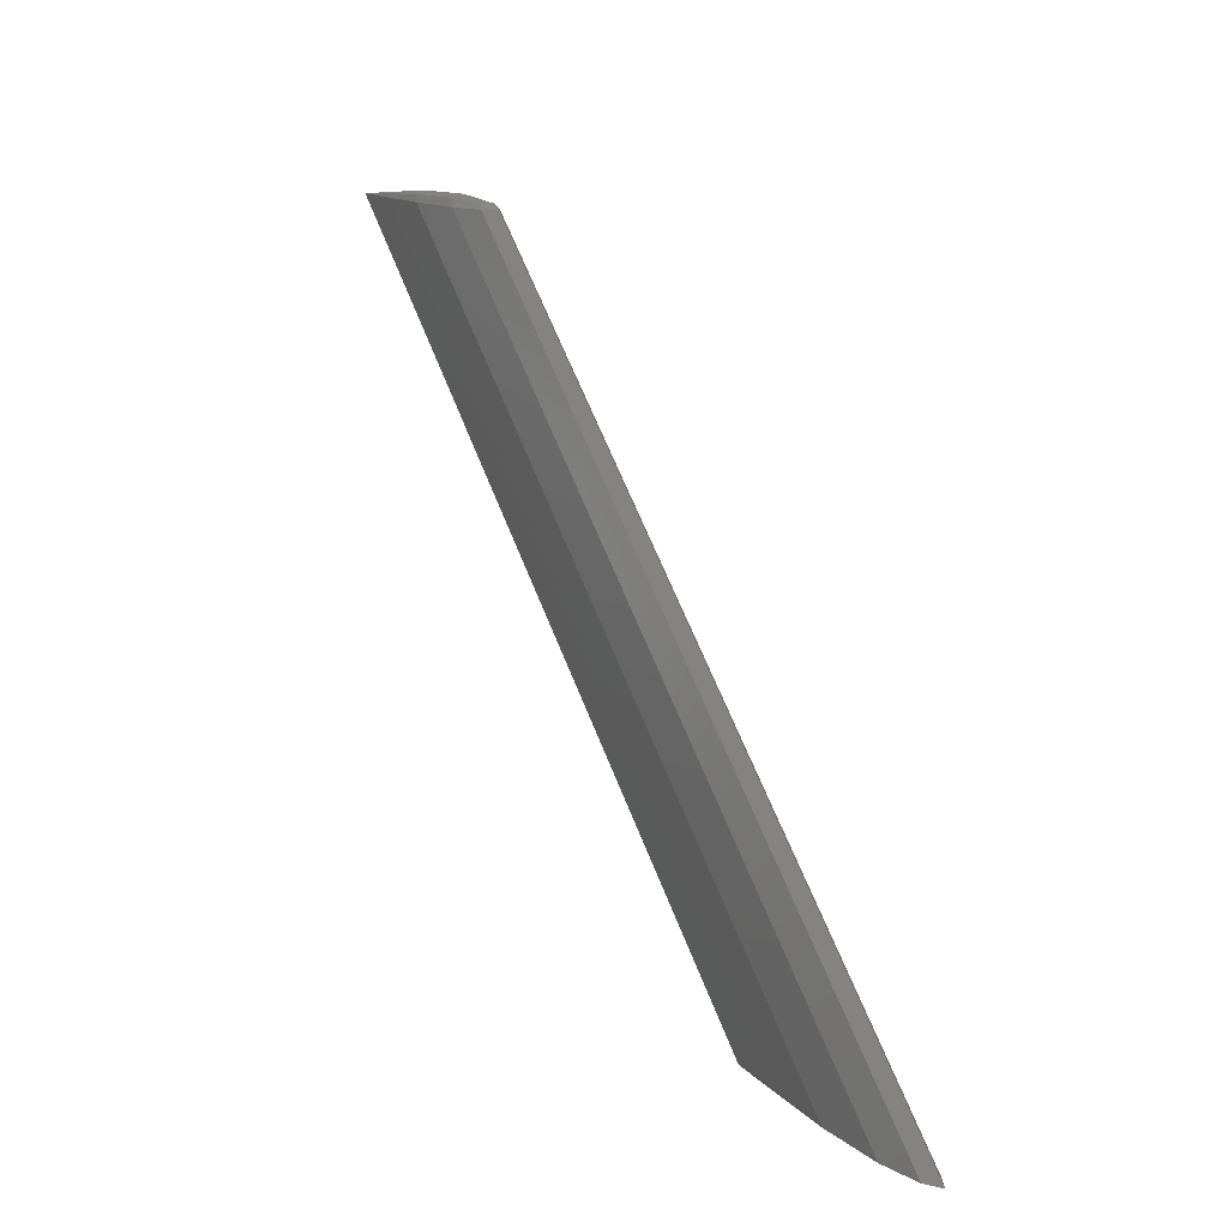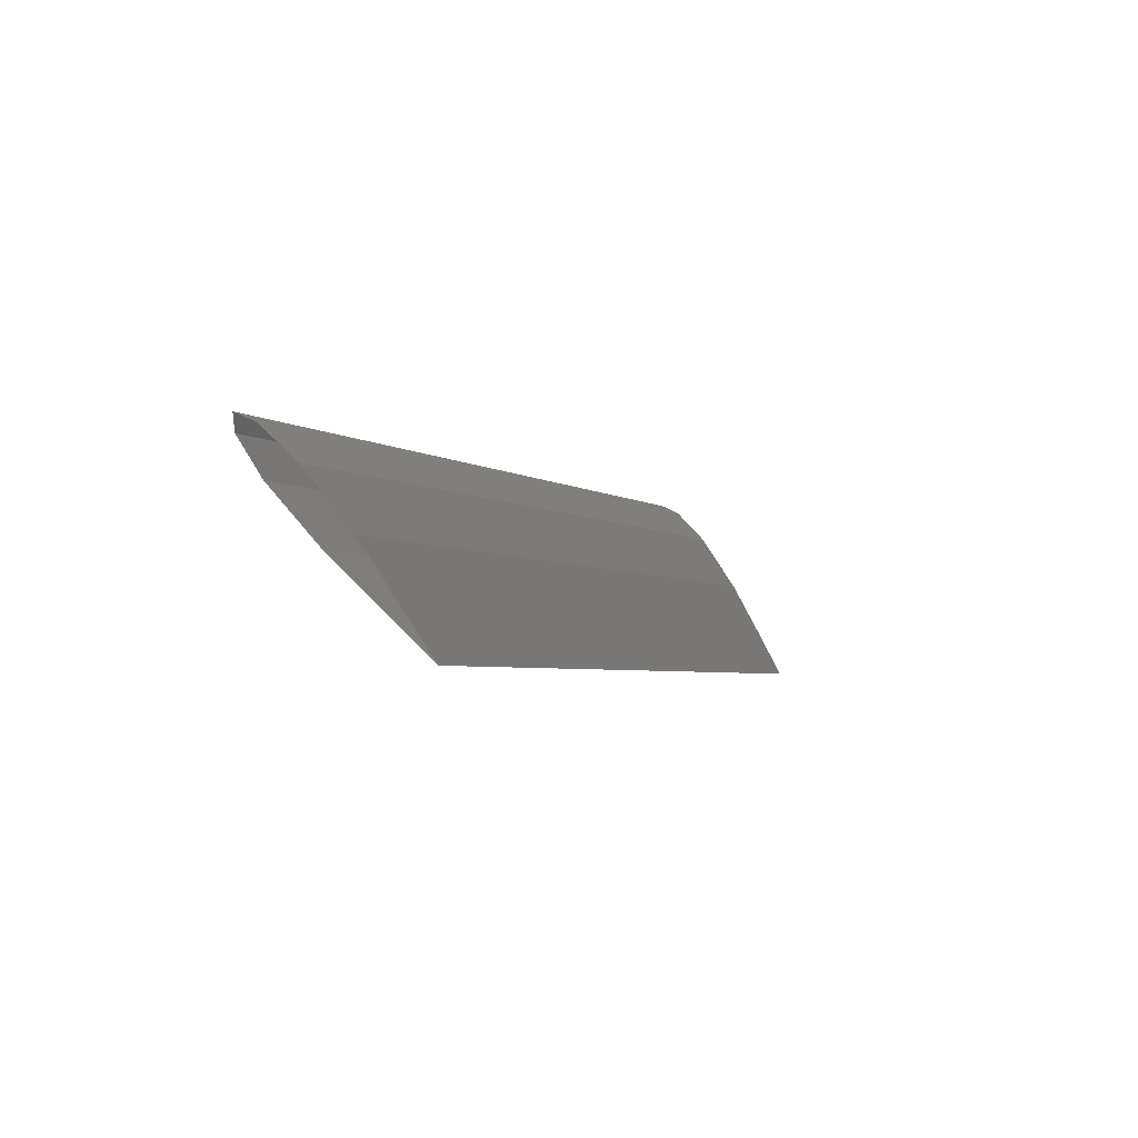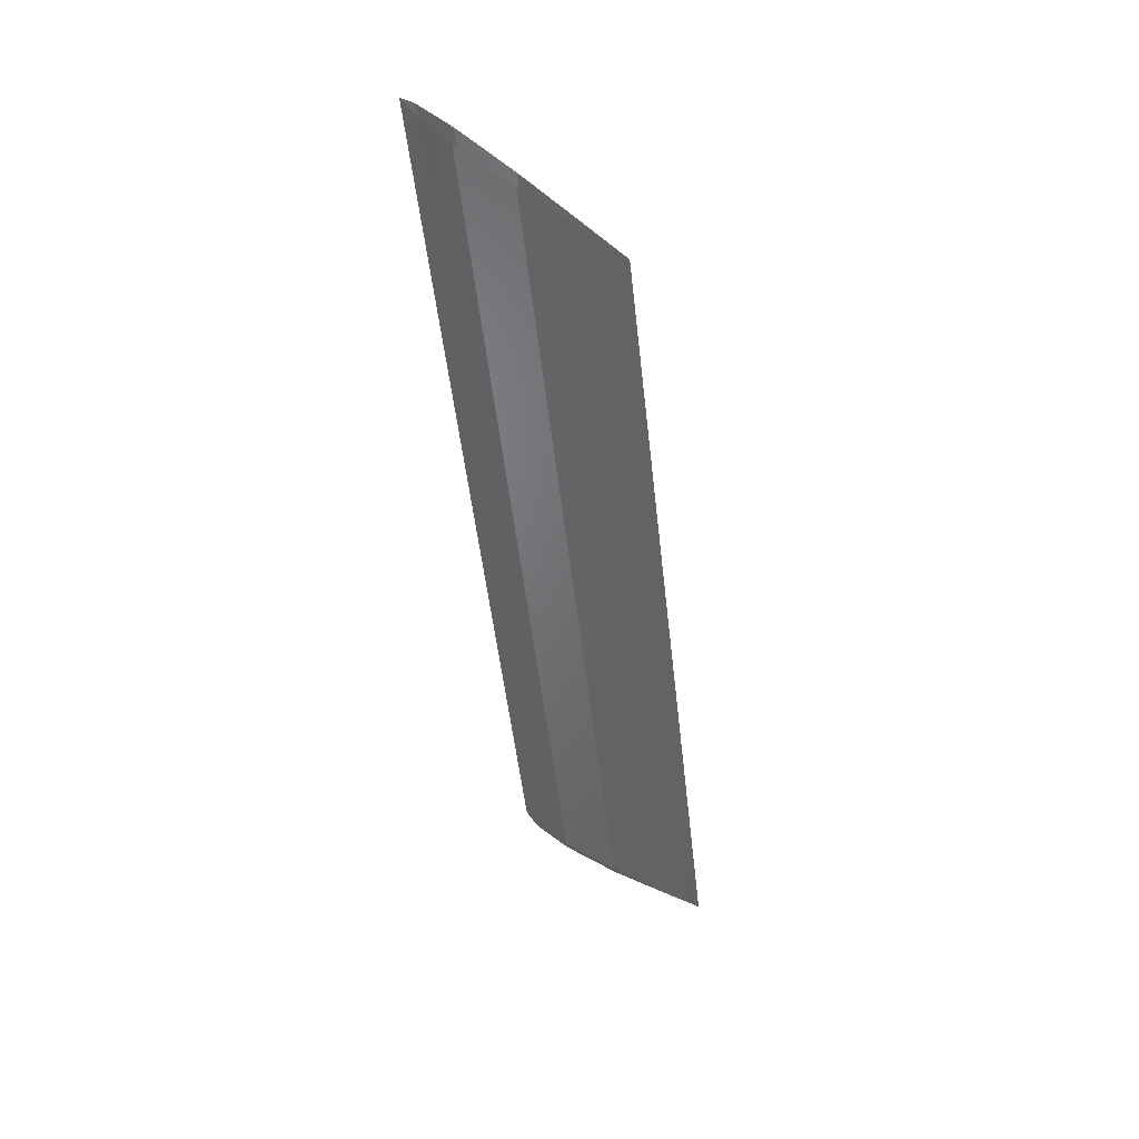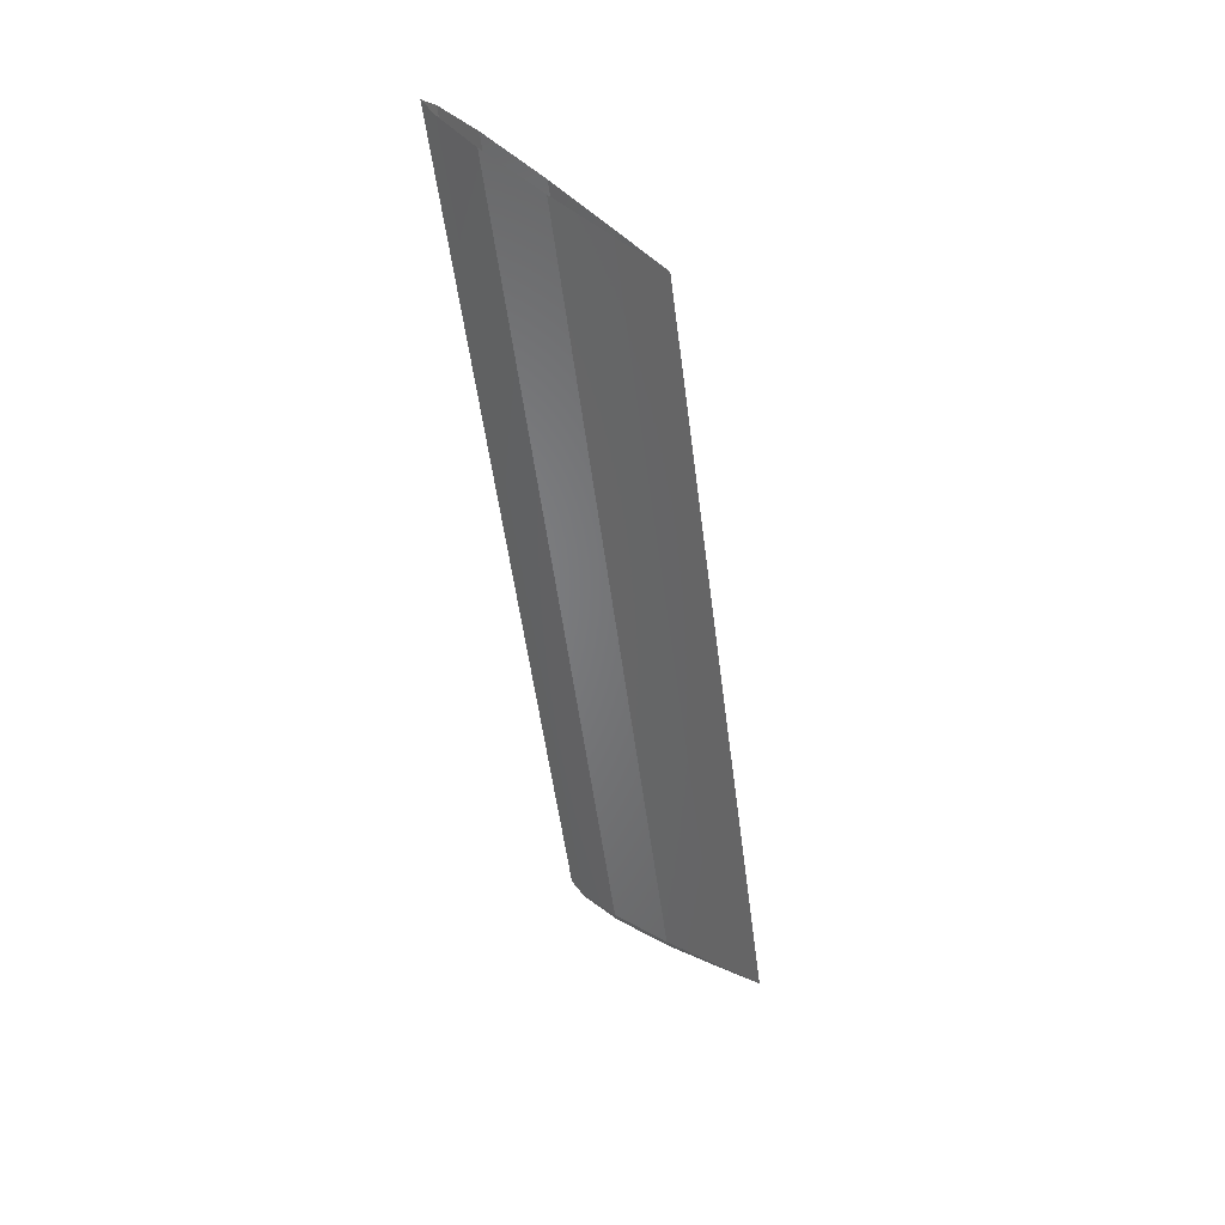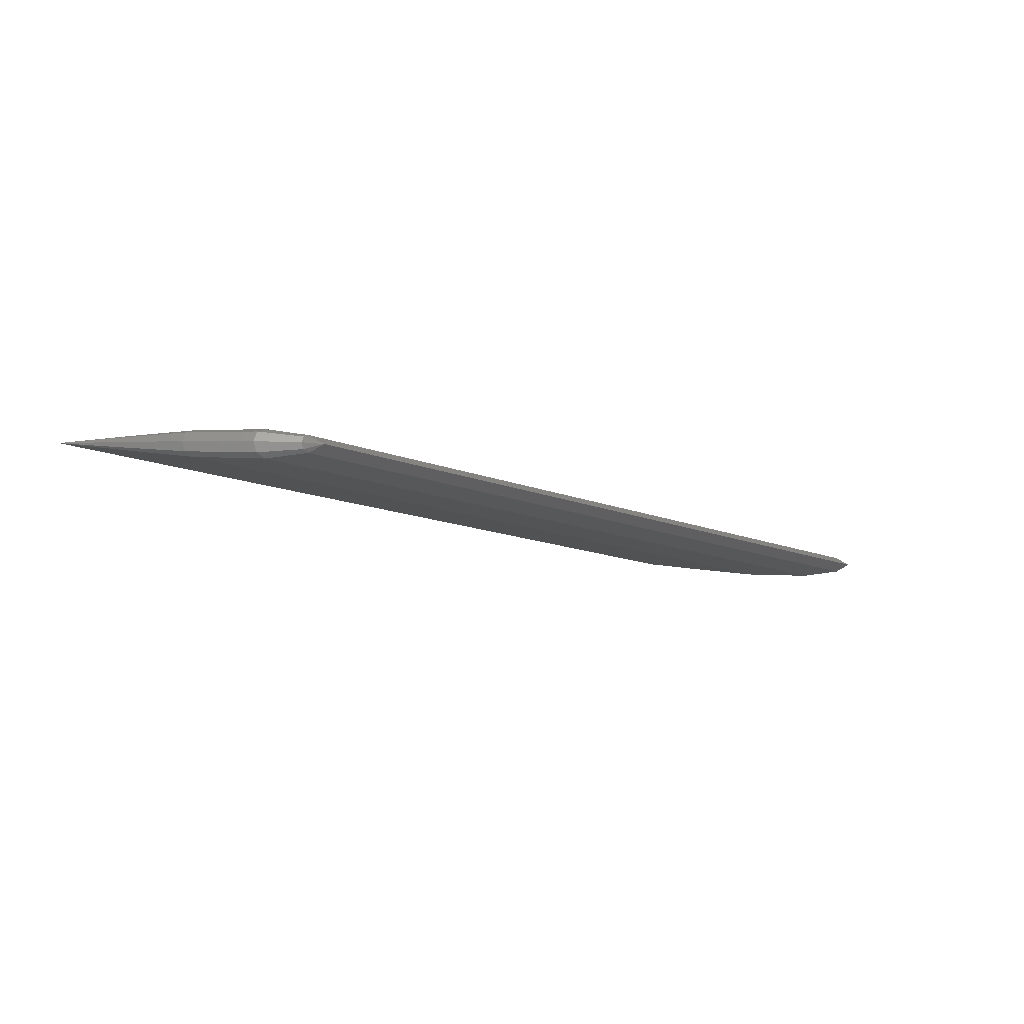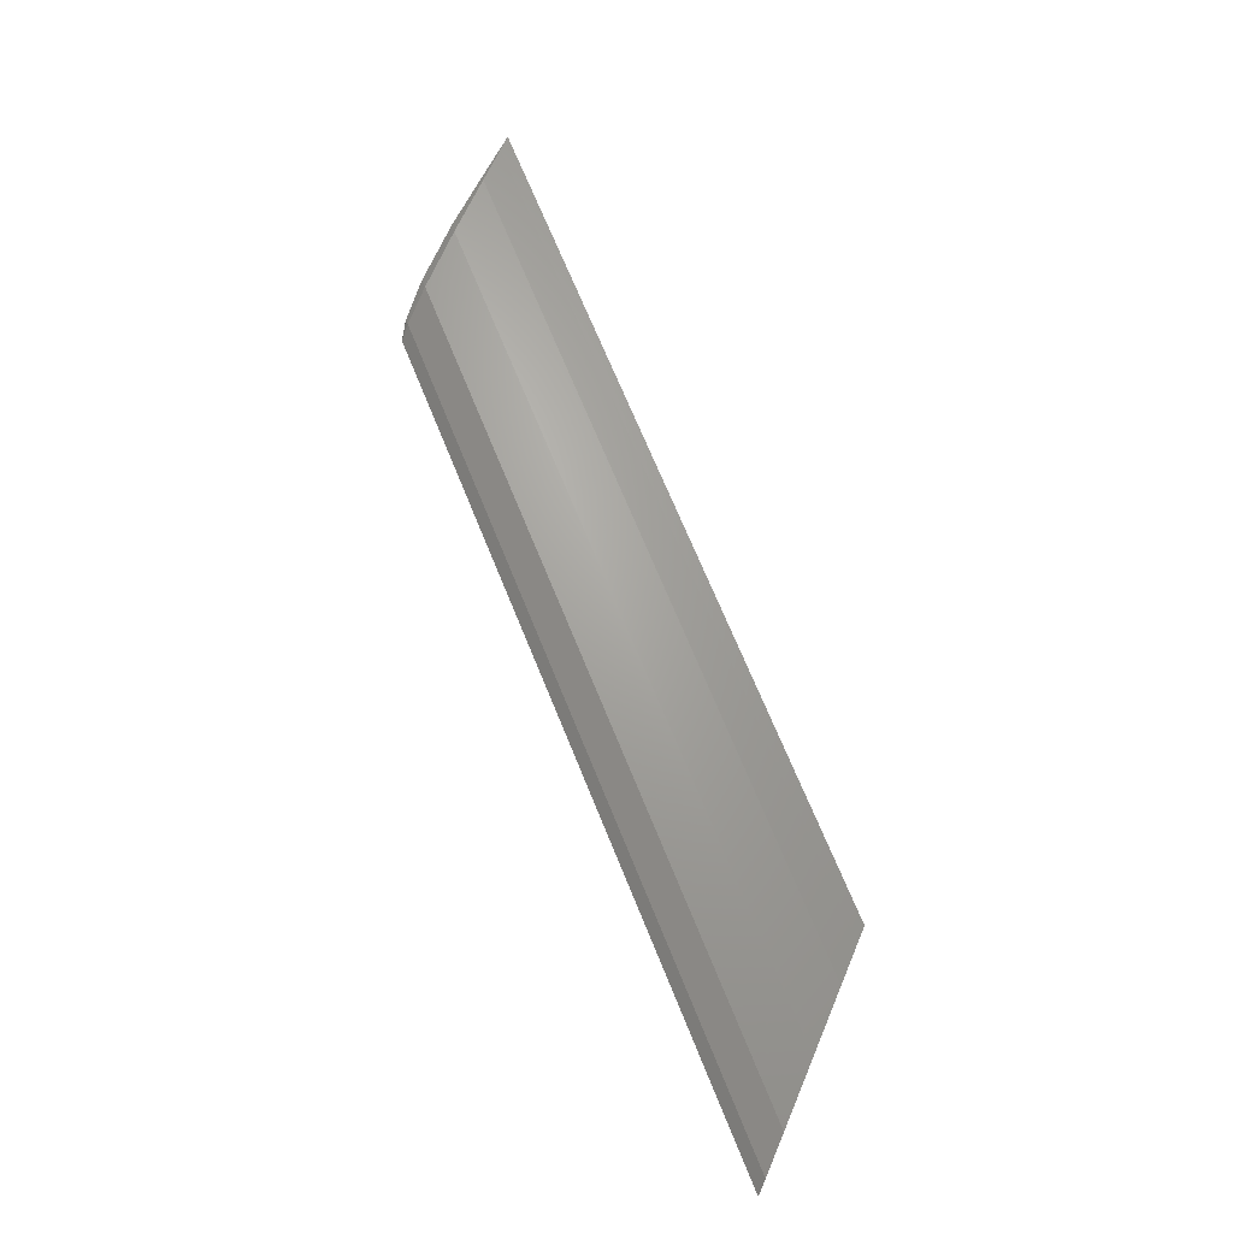
<metadata>
{"format":"stl","ext":"stl","renderer":"f3d","projection":"perspective","resolution":1024,"background":"white","views":[{"elev":12.8,"azim":-121.0,"up":"+Y"},{"elev":-52.1,"azim":-59.6,"up":"+Y"},{"elev":-50.1,"azim":-38.7,"up":"+Z"},{"elev":-51.7,"azim":-37.8,"up":"+Z"},{"elev":-12.2,"azim":179.2,"up":"+Z"},{"elev":68.7,"azim":-67.0,"up":"+Z"}]}
</metadata>
<code>
# stl→obj: 135 verts, 256 faces
v 20 0 0
v 20.5 1.924 -0.1518
v 21.92 1.924 0
v 18.58 0 -0.1518
v 17.23 1.924 -0.5049
v 15.31 0 -0.5049
v 11.81 1.924 -1.032
v 9.89 0 -1.032
v 4.453 0 -1.145
v 6.377 1.924 -1.145
v 1.195 0 -0.6928
v 3.119 1.924 -0.6928
v 0 0 0
v 1.924 1.924 0
v 3.119 1.924 0.6928
v 1.195 0 0.6928
v 6.377 1.924 1.145
v 4.453 0 1.145
v 11.81 1.924 1.032
v 9.89 0 1.032
v 15.31 0 0.5049
v 17.23 1.924 0.5049
v 18.58 0 0.1518
v 20.5 1.924 0.1518
v 24.05 5.47 -0.1518
v 25.47 5.47 0
v 20.78 5.47 -0.5049
v 15.36 5.47 -1.032
v 9.923 5.47 -1.145
v 6.665 5.47 -0.6928
v 5.47 5.47 0
v 6.665 5.47 0.6928
v 9.923 5.47 1.145
v 15.36 5.47 1.032
v 20.78 5.47 0.5049
v 24.05 5.47 0.1518
v 29.96 11.38 -0.1518
v 31.38 11.38 0
v 26.69 11.38 -0.5049
v 21.27 11.38 -1.032
v 15.83 11.38 -1.145
v 12.58 11.38 -0.6928
v 11.38 11.38 0
v 12.58 11.38 0.6928
v 15.83 11.38 1.145
v 21.27 11.38 1.032
v 26.69 11.38 0.5049
v 29.96 11.38 0.1518
v 38.34 19.76 -0.1518
v 39.76 19.76 0
v 35.06 19.76 -0.5049
v 29.65 19.76 -1.032
v 24.21 19.76 -1.145
v 20.95 19.76 -0.6928
v 19.76 19.76 0
v 20.95 19.76 0.6928
v 24.21 19.76 1.145
v 29.65 19.76 1.032
v 35.06 19.76 0.5049
v 38.34 19.76 0.1518
v 47.82 29.24 -0.1518
v 49.24 29.24 0
v 44.55 29.24 -0.5049
v 39.13 29.24 -1.032
v 33.7 29.24 -1.145
v 30.44 29.24 -0.6928
v 29.24 29.24 0
v 30.44 29.24 0.6928
v 33.7 29.24 1.145
v 39.13 29.24 1.032
v 44.55 29.24 0.5049
v 47.82 29.24 0.1518
v 56.2 37.62 -0.1518
v 57.62 37.62 0
v 52.92 37.62 -0.5049
v 47.51 37.62 -1.032
v 42.07 37.62 -1.145
v 38.81 37.62 -0.6928
v 37.62 37.62 0
v 38.81 37.62 0.6928
v 42.07 37.62 1.145
v 47.51 37.62 1.032
v 52.92 37.62 0.5049
v 56.2 37.62 0.1518
v 62.11 43.53 -0.1518
v 63.53 43.53 0
v 58.84 43.53 -0.5049
v 53.42 43.53 -1.032
v 47.98 43.53 -1.145
v 44.72 43.53 -0.6928
v 43.53 43.53 0
v 44.72 43.53 0.6928
v 47.98 43.53 1.145
v 53.42 43.53 1.032
v 58.84 43.53 0.5049
v 62.11 43.53 0.1518
v 65.66 47.08 -0.1518
v 67.08 47.08 0
v 62.38 47.08 -0.5049
v 56.97 47.08 -1.032
v 51.53 47.08 -1.145
v 48.27 47.08 -0.6928
v 47.08 47.08 0
v 48.27 47.08 0.6928
v 51.53 47.08 1.145
v 56.97 47.08 1.032
v 62.38 47.08 0.5049
v 65.66 47.08 0.1518
v 67.58 49 -0.1518
v 69 49 0
v 64.31 49 -0.5049
v 58.89 49 -1.032
v 53.45 49 -1.145
v 50.2 49 -0.6928
v 49 49 0
v 50.2 49 0.6928
v 53.45 49 1.145
v 58.89 49 1.032
v 64.31 49 0.5049
v 67.58 49 0.1518
v 67.66 49.08 -0.1073
v 64.56 49.25 -0.357
v 59.41 49.52 -0.73
v 54.03 49.57 -0.8094
v 50.54 49.35 -0.4899
v 50.54 49.35 0.4899
v 54.03 49.57 0.8094
v 59.41 49.52 0.73
v 64.56 49.25 0.357
v 67.66 49.08 0.1073
v 67.69 49.11 -2.548e-17
v 64.66 49.36 3.109e-16
v 59.62 49.73 0
v 54.26 49.81 -1.574e-16
v 50.68 49.49 -8.268e-16
f 1 2 3
f 1 4 2
f 4 5 2
f 4 6 5
f 6 7 5
f 6 8 7
f 8 9 7
f 7 9 10
f 9 11 10
f 10 11 12
f 11 13 12
f 12 13 14
f 13 15 14
f 13 16 15
f 16 17 15
f 16 18 17
f 18 19 17
f 18 20 19
f 20 21 19
f 19 21 22
f 21 23 22
f 22 23 24
f 23 1 24
f 24 1 3
f 3 25 26
f 3 2 25
f 2 27 25
f 2 5 27
f 5 28 27
f 5 7 28
f 7 10 28
f 28 10 29
f 10 12 29
f 29 12 30
f 12 14 30
f 30 14 31
f 14 32 31
f 14 15 32
f 15 33 32
f 15 17 33
f 17 34 33
f 17 19 34
f 19 22 34
f 34 22 35
f 22 24 35
f 35 24 36
f 24 3 36
f 36 3 26
f 26 37 38
f 26 25 37
f 25 39 37
f 25 27 39
f 27 40 39
f 27 28 40
f 28 29 40
f 40 29 41
f 29 30 41
f 41 30 42
f 30 31 42
f 42 31 43
f 31 44 43
f 31 32 44
f 32 45 44
f 32 33 45
f 33 46 45
f 33 34 46
f 34 35 46
f 46 35 47
f 35 36 47
f 47 36 48
f 36 26 48
f 48 26 38
f 38 49 50
f 38 37 49
f 37 51 49
f 37 39 51
f 39 52 51
f 39 40 52
f 40 41 52
f 52 41 53
f 41 42 53
f 53 42 54
f 42 43 54
f 54 43 55
f 43 56 55
f 43 44 56
f 44 57 56
f 44 45 57
f 45 58 57
f 45 46 58
f 46 47 58
f 58 47 59
f 47 48 59
f 59 48 60
f 48 38 60
f 60 38 50
f 50 61 62
f 50 49 61
f 49 63 61
f 49 51 63
f 51 64 63
f 51 52 64
f 52 53 64
f 64 53 65
f 53 54 65
f 65 54 66
f 54 55 66
f 66 55 67
f 55 68 67
f 55 56 68
f 56 69 68
f 56 57 69
f 57 70 69
f 57 58 70
f 58 59 70
f 70 59 71
f 59 60 71
f 71 60 72
f 60 50 72
f 72 50 62
f 62 73 74
f 62 61 73
f 61 75 73
f 61 63 75
f 63 76 75
f 63 64 76
f 64 65 76
f 76 65 77
f 65 66 77
f 77 66 78
f 66 67 78
f 78 67 79
f 67 80 79
f 67 68 80
f 68 81 80
f 68 69 81
f 69 82 81
f 69 70 82
f 70 71 82
f 82 71 83
f 71 72 83
f 83 72 84
f 72 62 84
f 84 62 74
f 74 85 86
f 74 73 85
f 73 87 85
f 73 75 87
f 75 88 87
f 75 76 88
f 76 77 88
f 88 77 89
f 77 78 89
f 89 78 90
f 78 79 90
f 90 79 91
f 79 92 91
f 79 80 92
f 80 93 92
f 80 81 93
f 81 94 93
f 81 82 94
f 82 83 94
f 94 83 95
f 83 84 95
f 95 84 96
f 84 74 96
f 96 74 86
f 86 97 98
f 86 85 97
f 85 99 97
f 85 87 99
f 87 100 99
f 87 88 100
f 88 89 100
f 100 89 101
f 89 90 101
f 101 90 102
f 90 91 102
f 102 91 103
f 91 104 103
f 91 92 104
f 92 105 104
f 92 93 105
f 93 106 105
f 93 94 106
f 94 95 106
f 106 95 107
f 95 96 107
f 107 96 108
f 96 86 108
f 108 86 98
f 98 109 110
f 98 97 109
f 97 111 109
f 97 99 111
f 99 112 111
f 99 100 112
f 100 101 112
f 112 101 113
f 101 102 113
f 113 102 114
f 102 103 114
f 114 103 115
f 103 116 115
f 103 104 116
f 104 117 116
f 104 105 117
f 105 118 117
f 105 106 118
f 106 107 118
f 118 107 119
f 107 108 119
f 119 108 120
f 108 98 120
f 120 98 110
f 110 109 121
f 109 122 121
f 109 111 122
f 111 123 122
f 111 112 123
f 112 113 123
f 123 113 124
f 113 114 124
f 124 114 125
f 114 115 125
f 115 116 126
f 116 127 126
f 116 117 127
f 117 128 127
f 117 118 128
f 118 119 128
f 128 119 129
f 119 120 129
f 129 120 130
f 120 110 130
f 110 121 131
f 121 132 131
f 121 122 132
f 122 133 132
f 122 123 133
f 123 124 133
f 133 124 134
f 124 125 134
f 134 125 135
f 125 115 135
f 115 126 135
f 126 134 135
f 126 127 134
f 127 133 134
f 127 128 133
f 128 129 133
f 133 129 132
f 129 130 132
f 132 130 131
f 130 110 131

</code>
